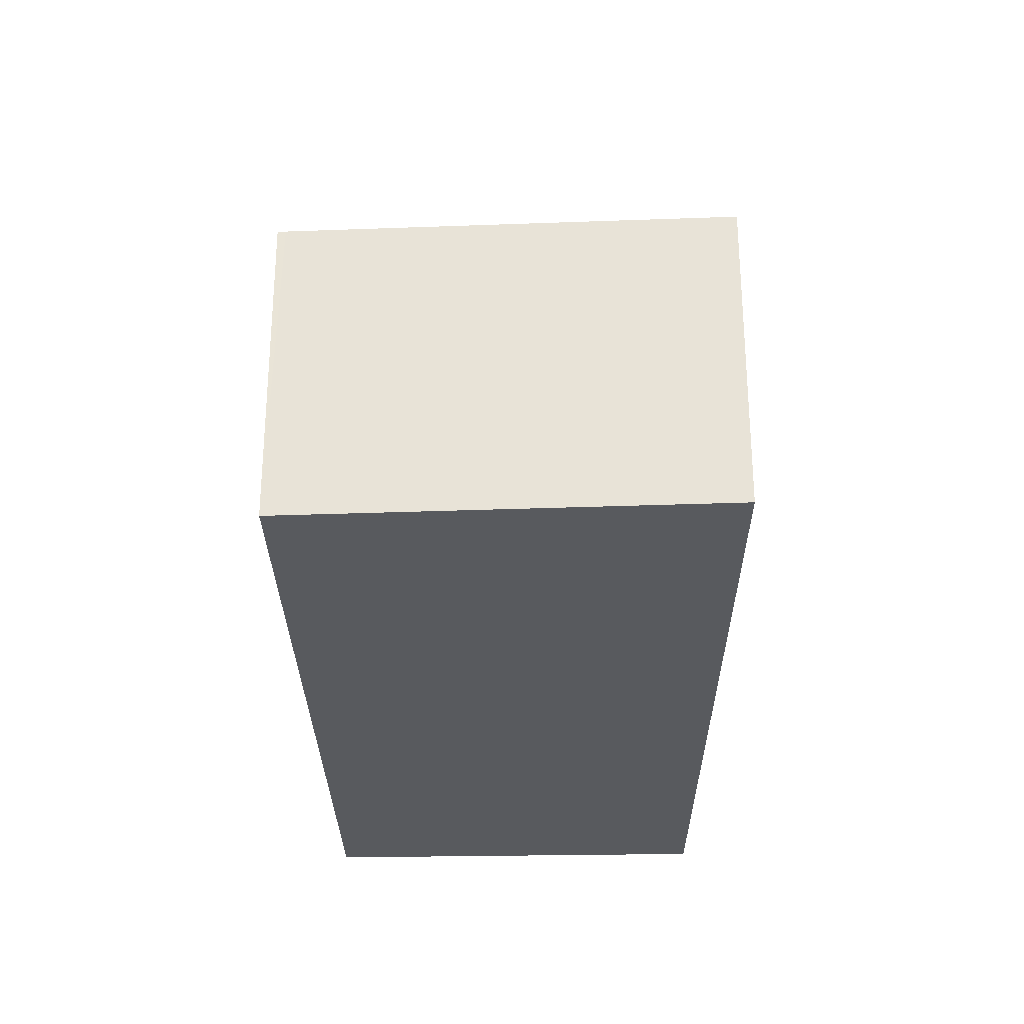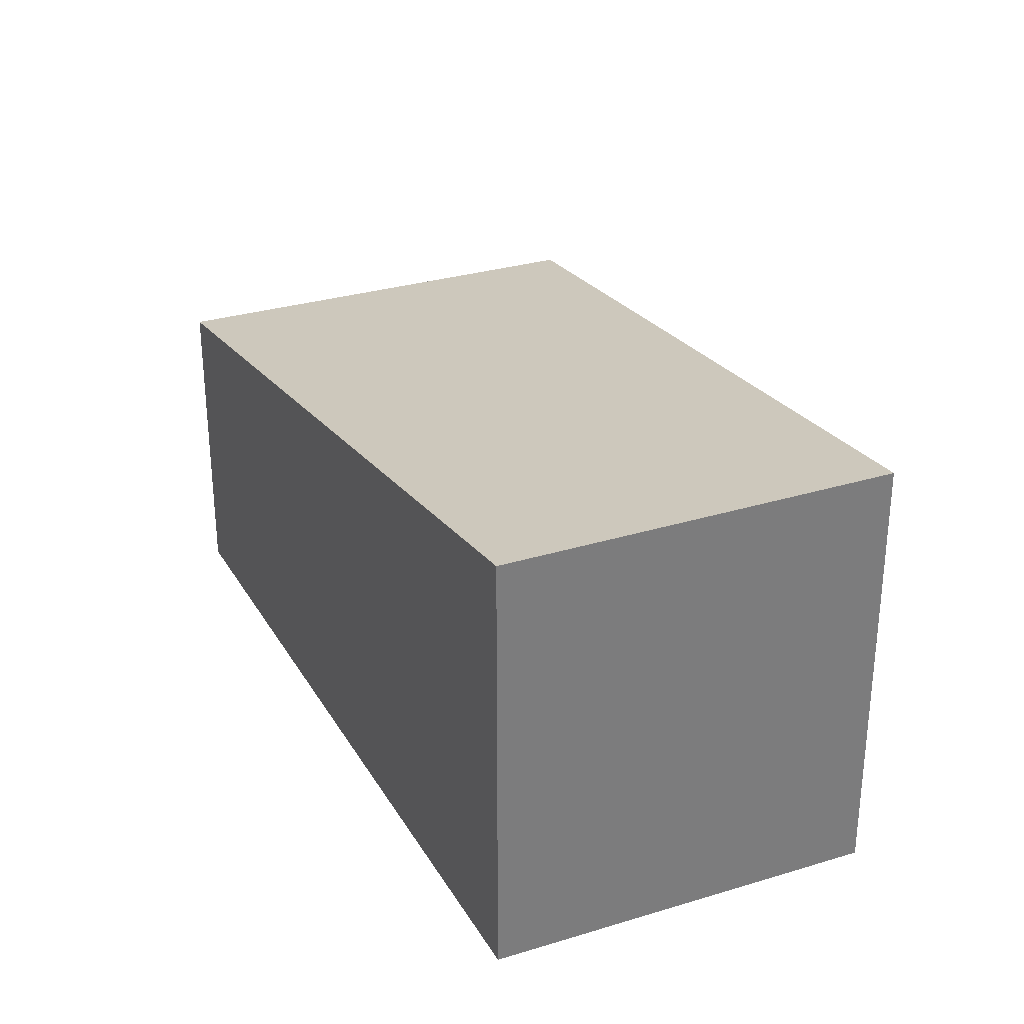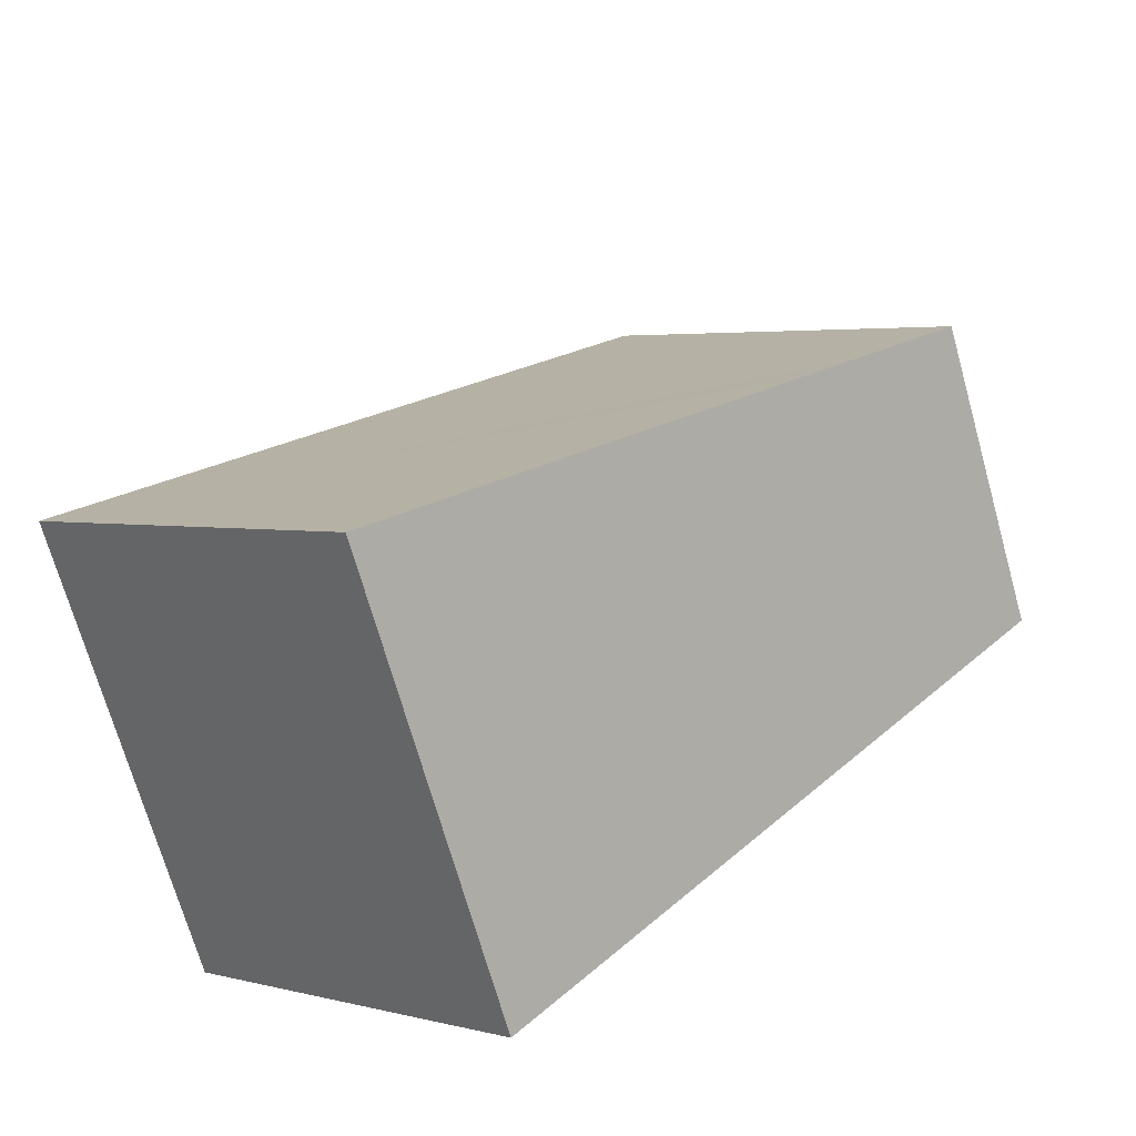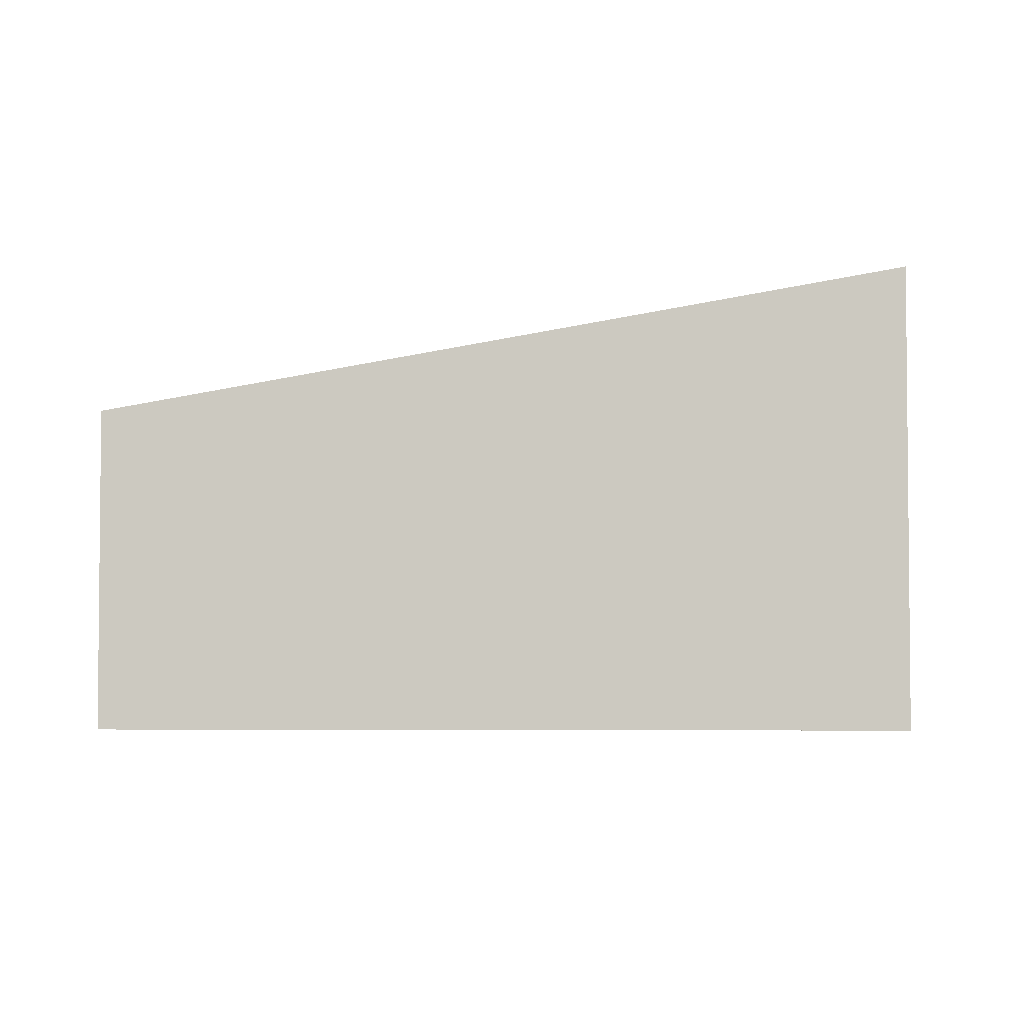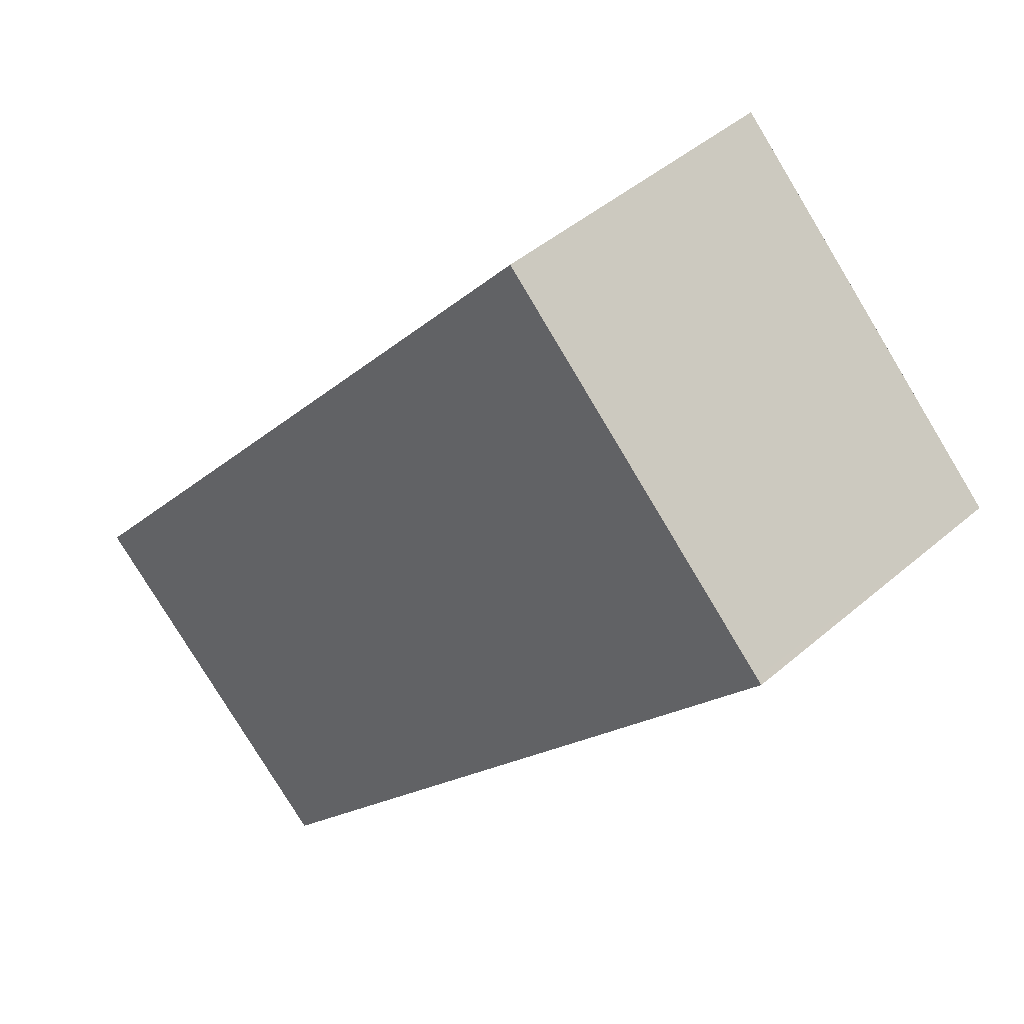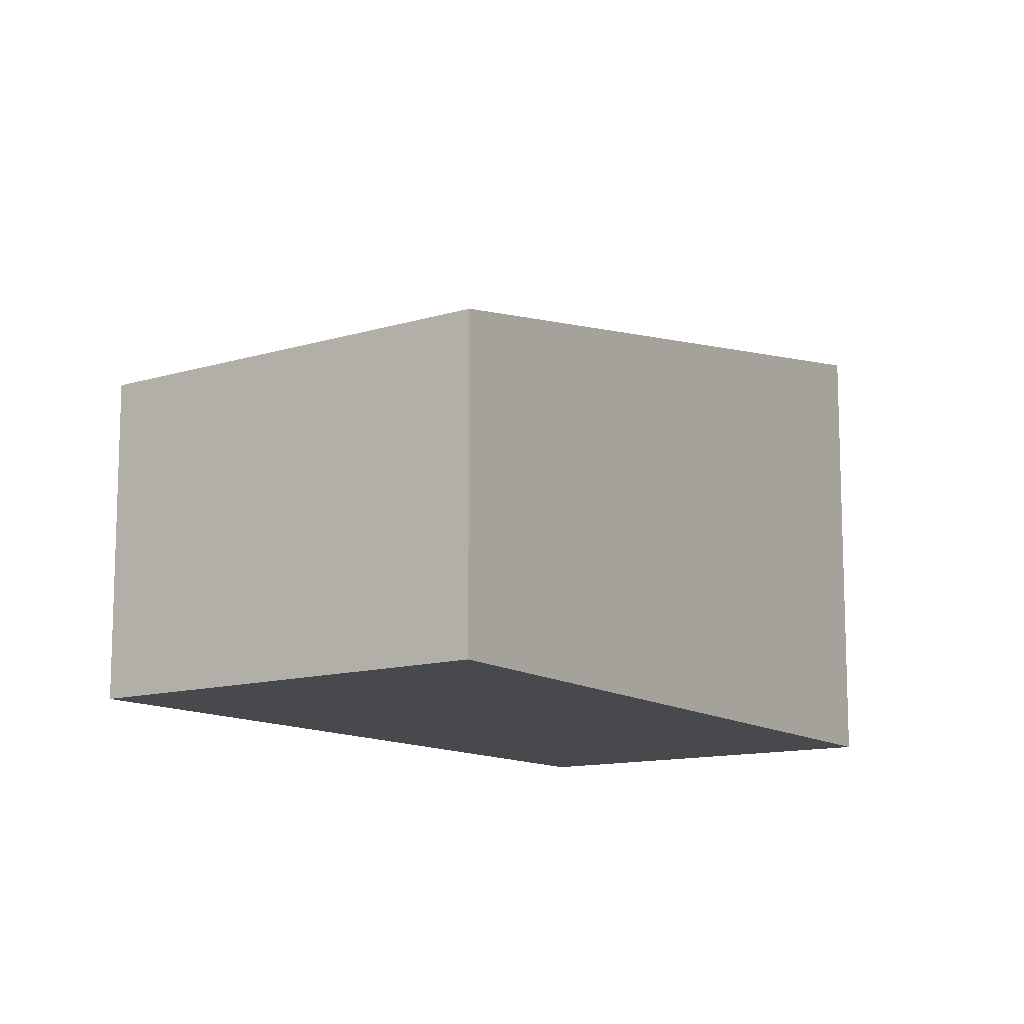
<metadata>
{"format":"obj","ext":"obj","renderer":"f3d","projection":"perspective","resolution":1024,"background":"white","views":[{"elev":-30.9,"azim":-39.6,"up":"+Y"},{"elev":32.2,"azim":115.5,"up":"+Y"},{"elev":-70.3,"azim":-164.3,"up":"+Z"},{"elev":-3.7,"azim":54.1,"up":"+Y"},{"elev":46.0,"azim":-134.4,"up":"+Z"},{"elev":-12.2,"azim":-6.5,"up":"+Y"}]}
</metadata>
<code>
v  1.443 3.399 -1.618
v  7.841 4.343 -3.109
v  4.992 4.326 -5.596
v  0.967 3.274 -1.084
v  0 3.021 1.85e-16
v  0.056 3.021 0.051
v  1.443 3.021 1.329
v  3.075 3.021 2.833
v  0 0 0
v  3.075 -1.735e-16 2.833
v  0.056 -3.123e-18 0.051
v  1.443 -8.138e-17 1.329
v  7.841 1.904e-16 -3.109
v  4.992 3.427e-16 -5.596
v  1.443 9.907e-17 -1.618
v  0.967 6.638e-17 -1.084
g defaultobject
f 1 2 3
f 2 1 4
f 2 4 5
f 2 5 6
f 2 6 7
f 2 7 8
f 9 6 5
f 6 9 7
f 7 9 8
f 8 9 10
f 10 9 11
f 10 11 12
f 8 13 2
f 13 8 10
f 13 3 2
f 3 13 14
f 14 1 3
f 1 14 15
f 1 15 4
f 4 15 5
f 5 15 16
f 5 16 9
f 12 13 10
f 13 12 11
f 13 11 9
f 13 9 16
f 13 16 15
f 13 15 14

</code>
